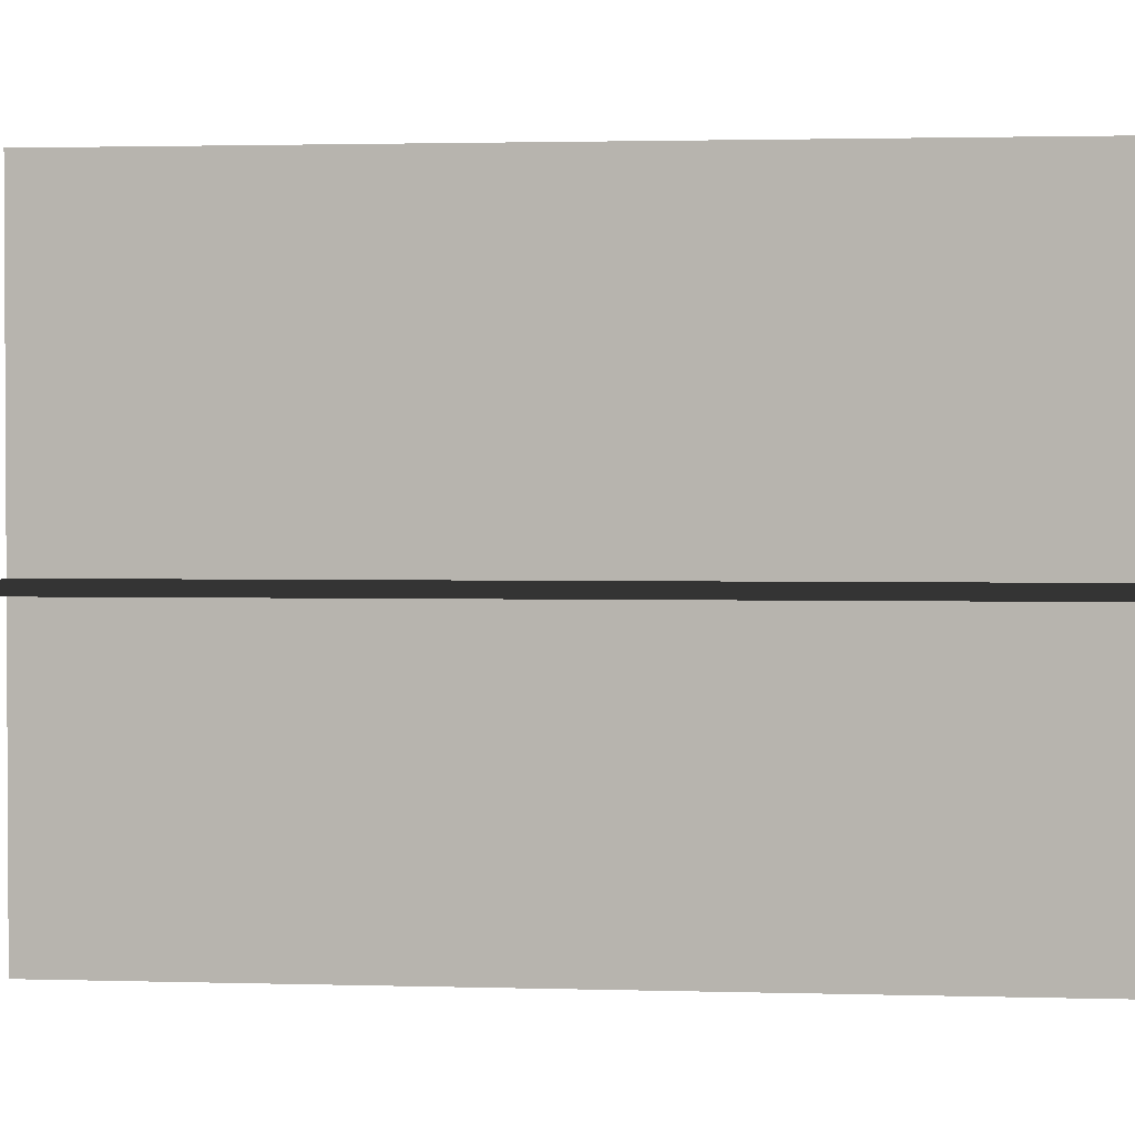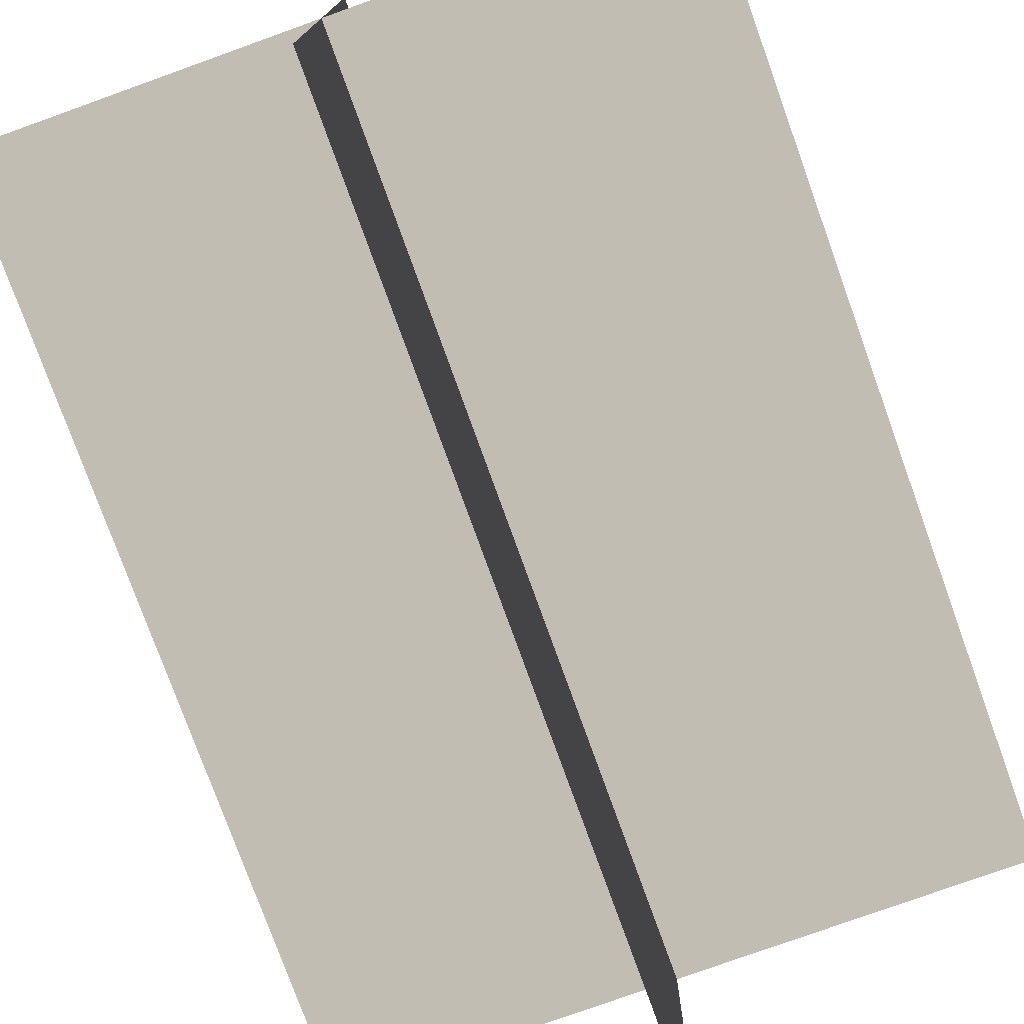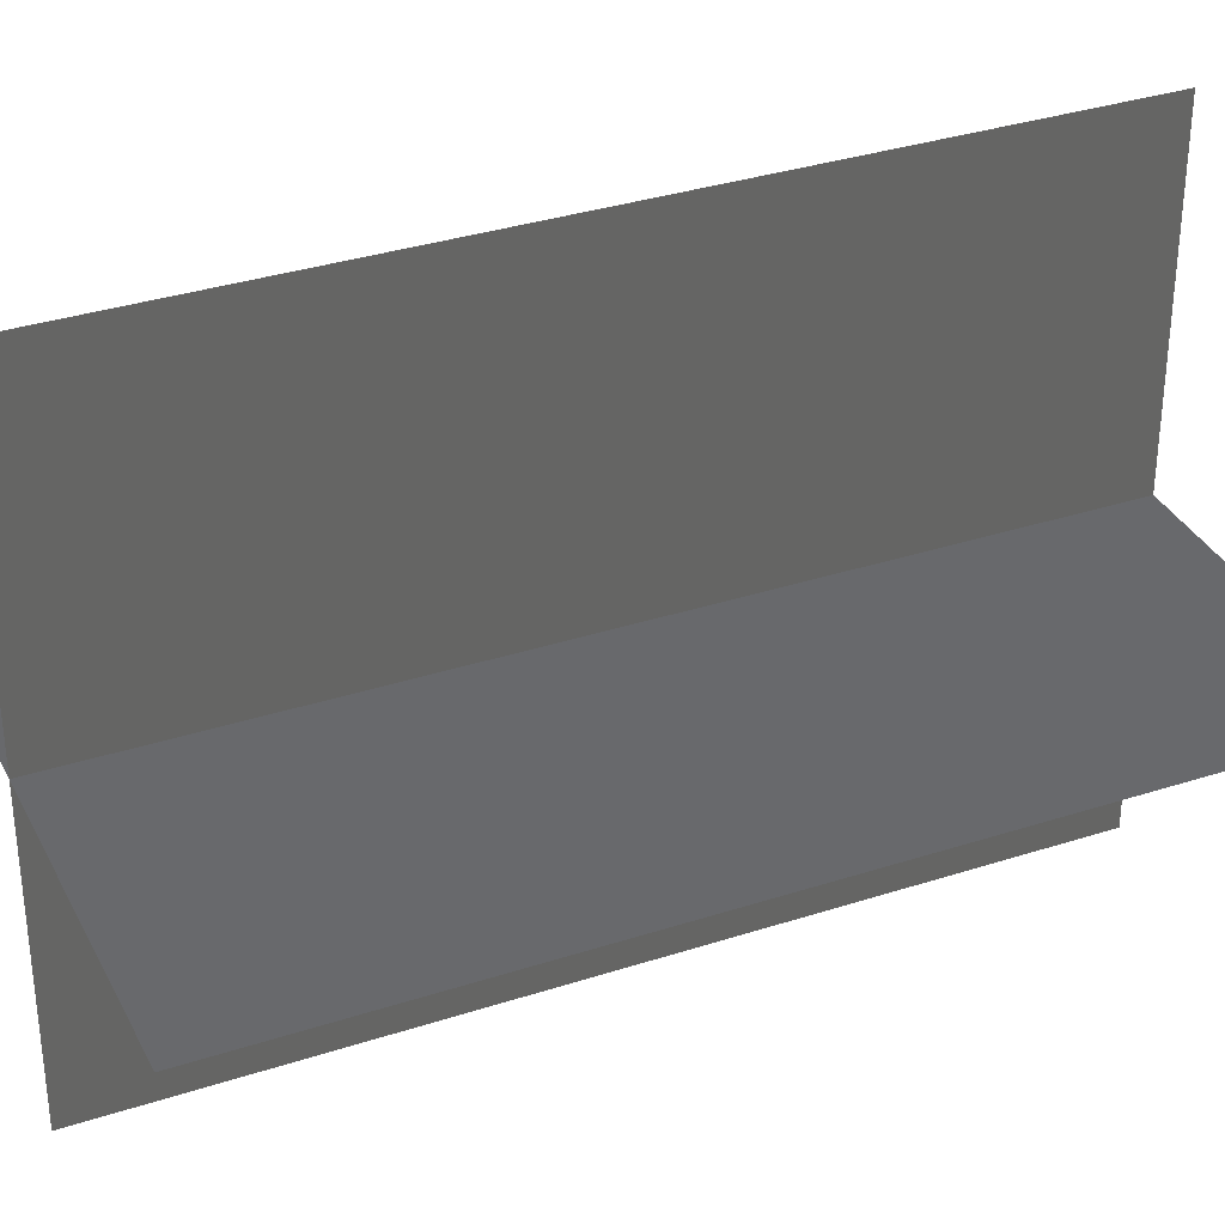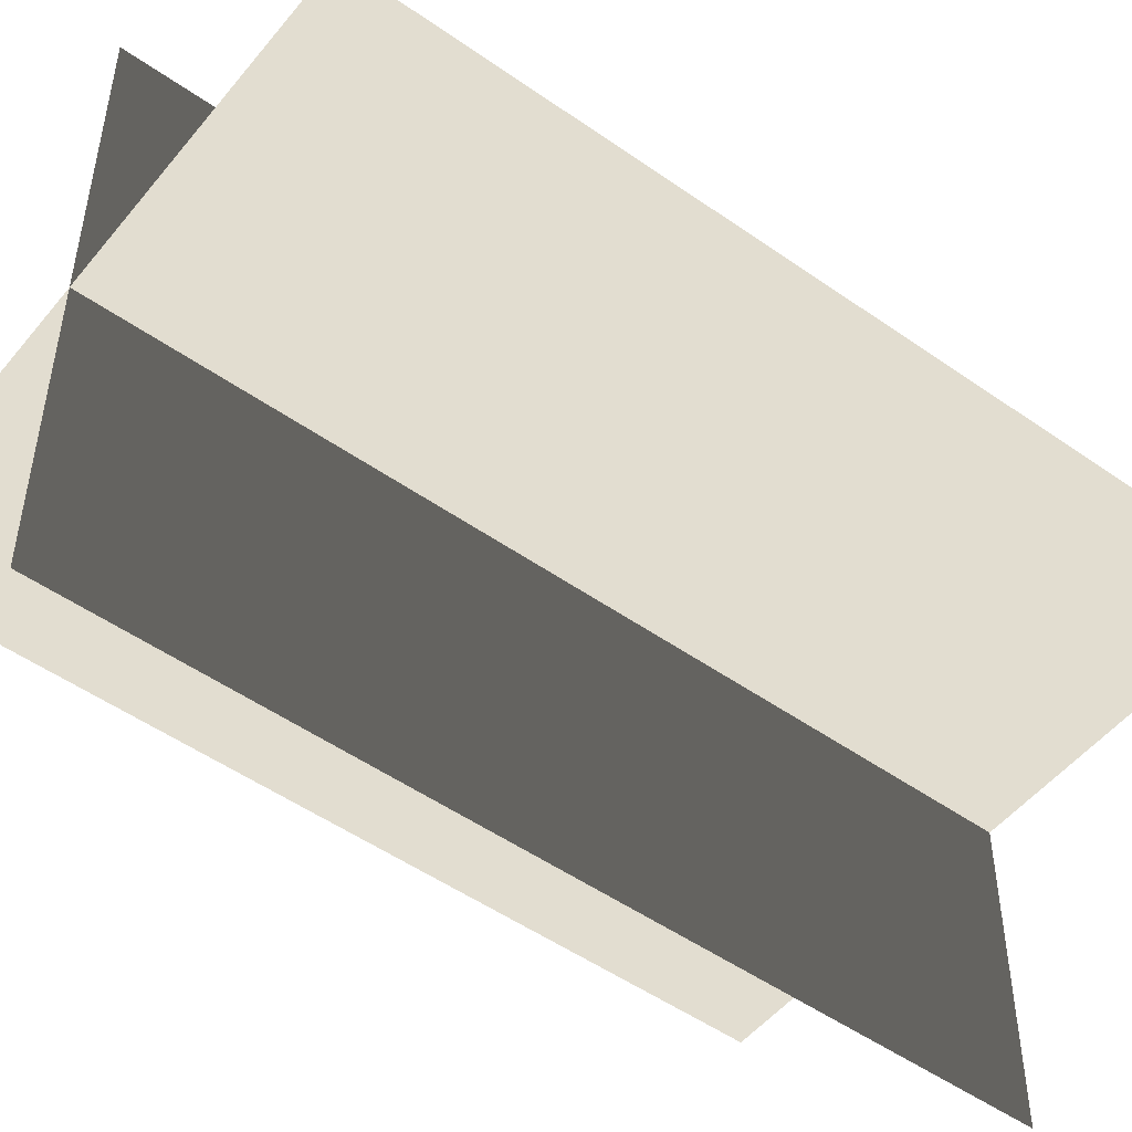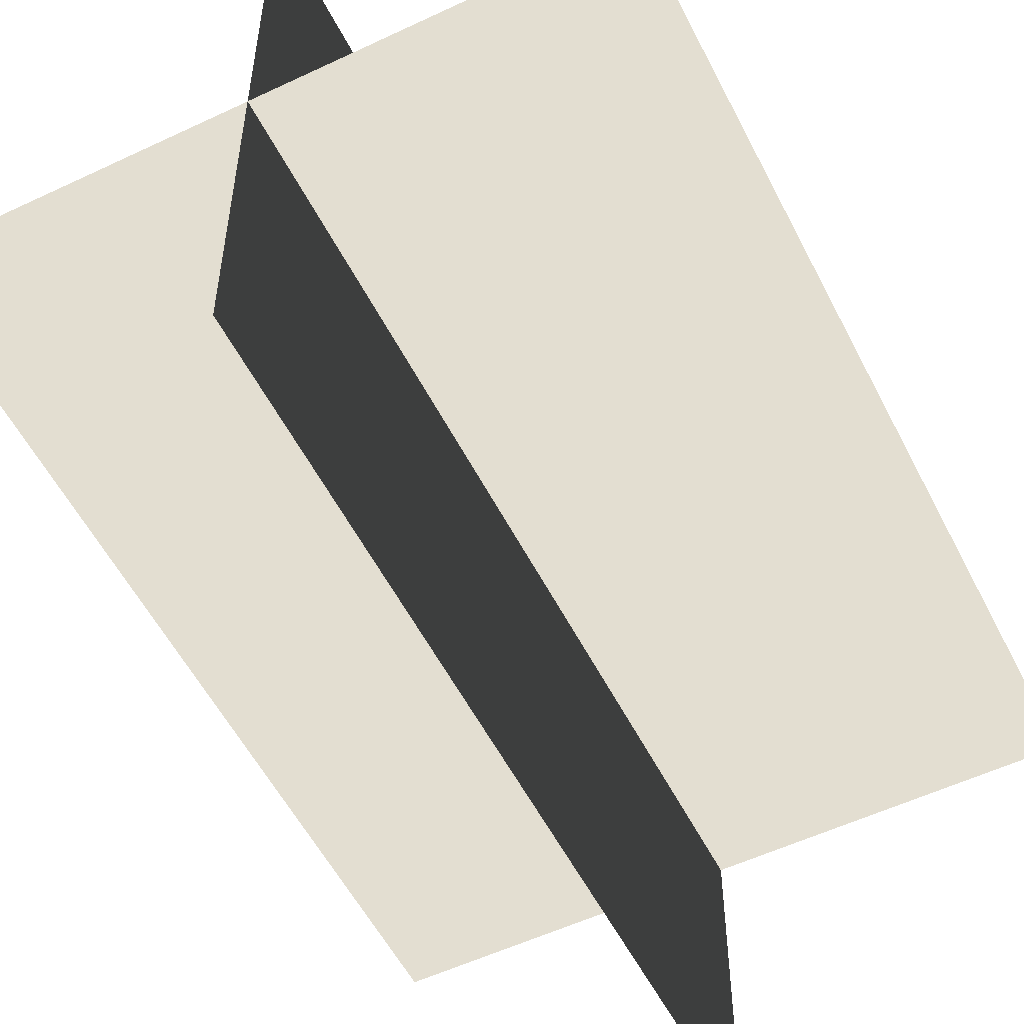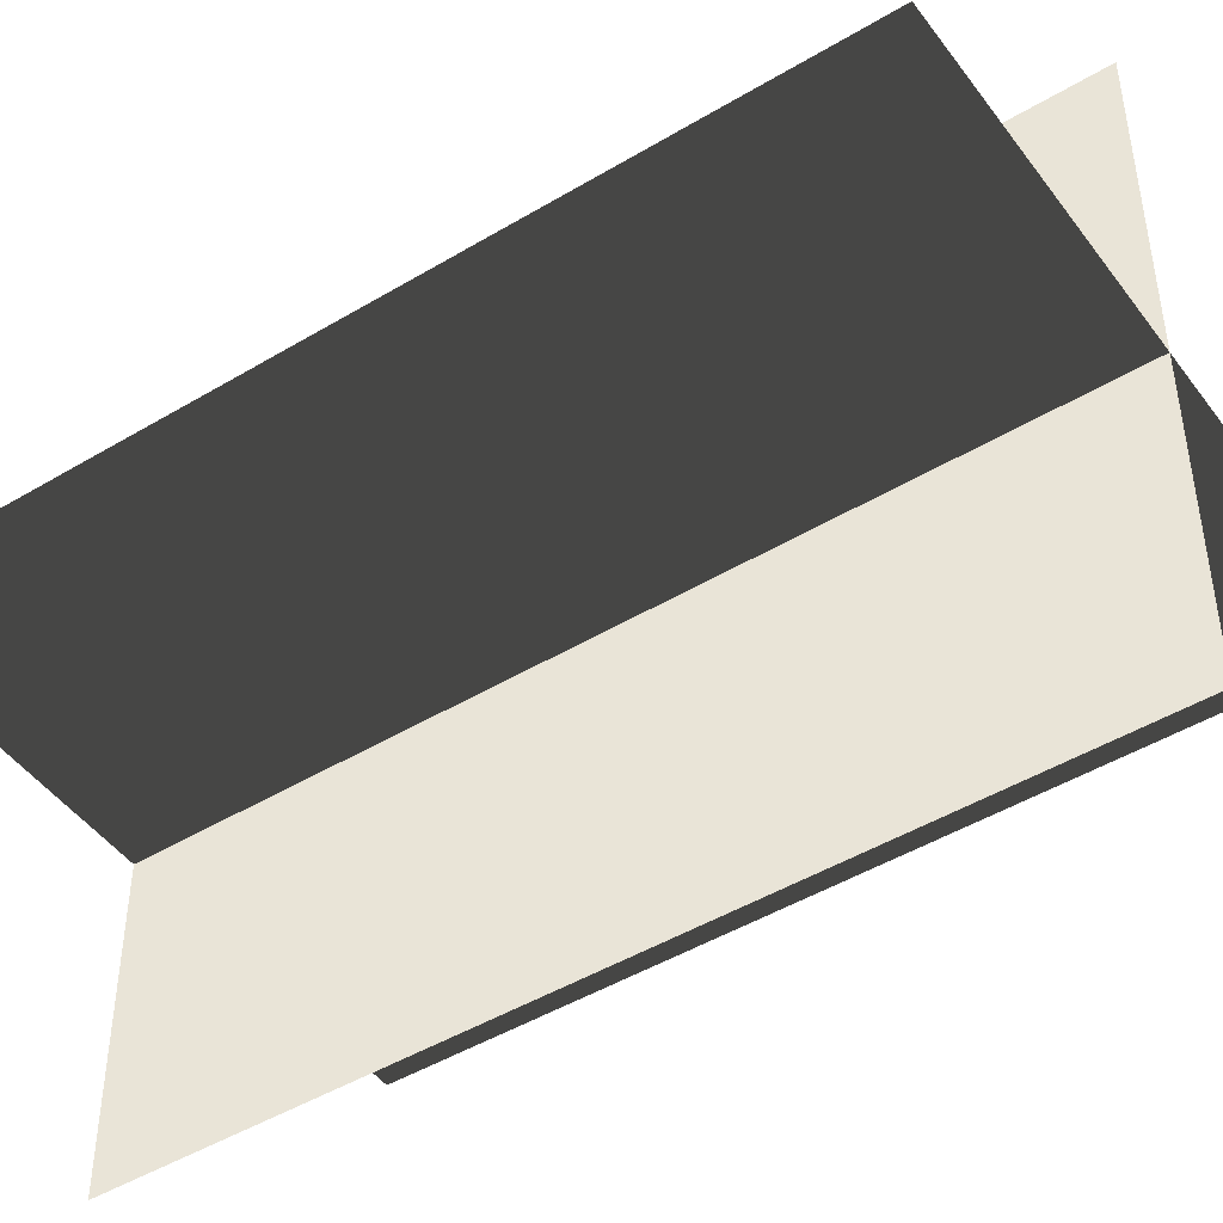
<metadata>
{"format":"obj","ext":"obj","renderer":"f3d","projection":"perspective","resolution":1024,"background":"white","views":[{"elev":1.9,"azim":-83.7,"up":"+Y"},{"elev":-77.1,"azim":-160.2,"up":"+Y"},{"elev":34.0,"azim":66.2,"up":"+Y"},{"elev":-50.6,"azim":-127.6,"up":"+Y"},{"elev":-54.8,"azim":-153.4,"up":"+Y"},{"elev":-46.7,"azim":-55.7,"up":"+Y"}]}
</metadata>
<code>
v 0.005387 0.1548 1.684e-06
v 0.005387 0.1548 0.4323
v 0.005386 -0.1631 1.642e-06
v 0.005386 -0.1631 0.4323
v -0.1562 -0.009194 1.663e-06
v -0.1562 -0.009194 0.4323
v 0.1617 -0.009193 1.663e-06
v 0.1617 -0.009193 0.4323
g Palm_Tree_22822_919
f 1 3 2
f 2 3 4
f 5 7 6
f 6 7 8

</code>
